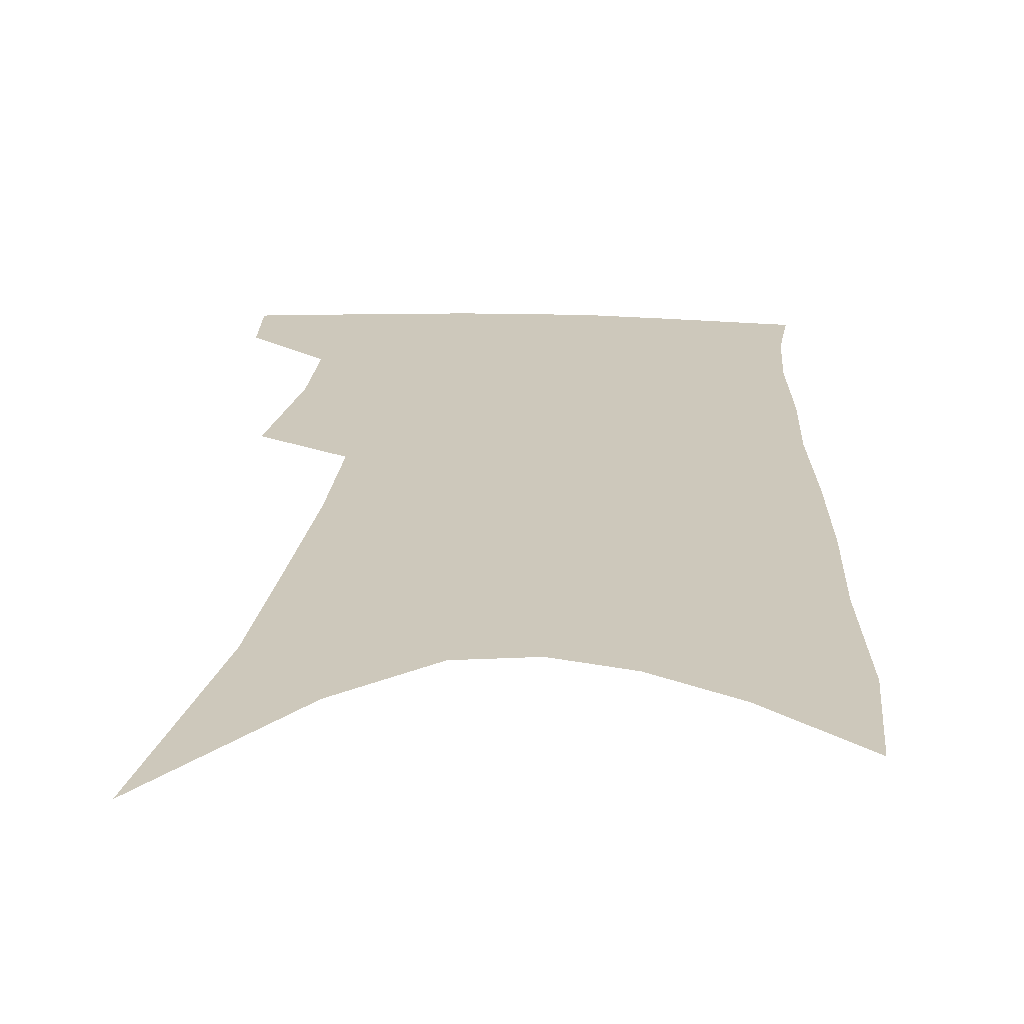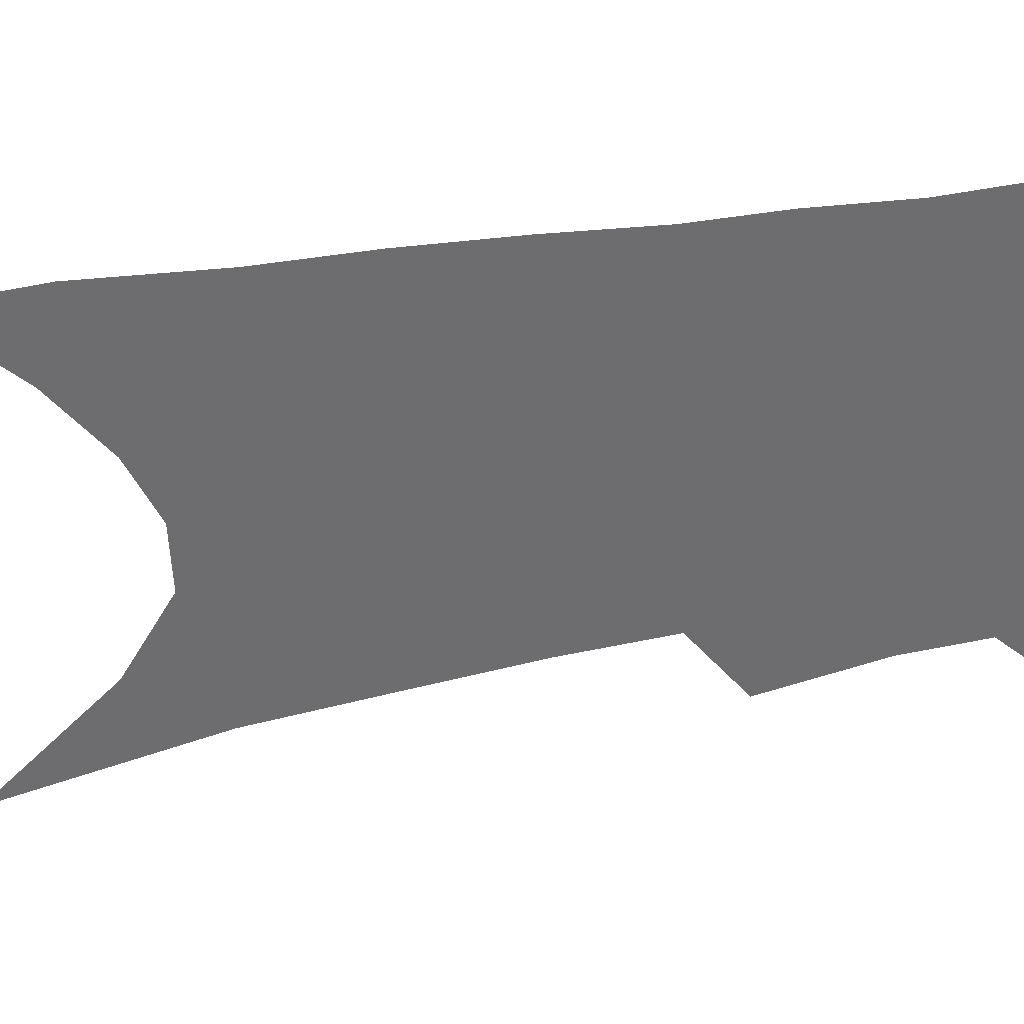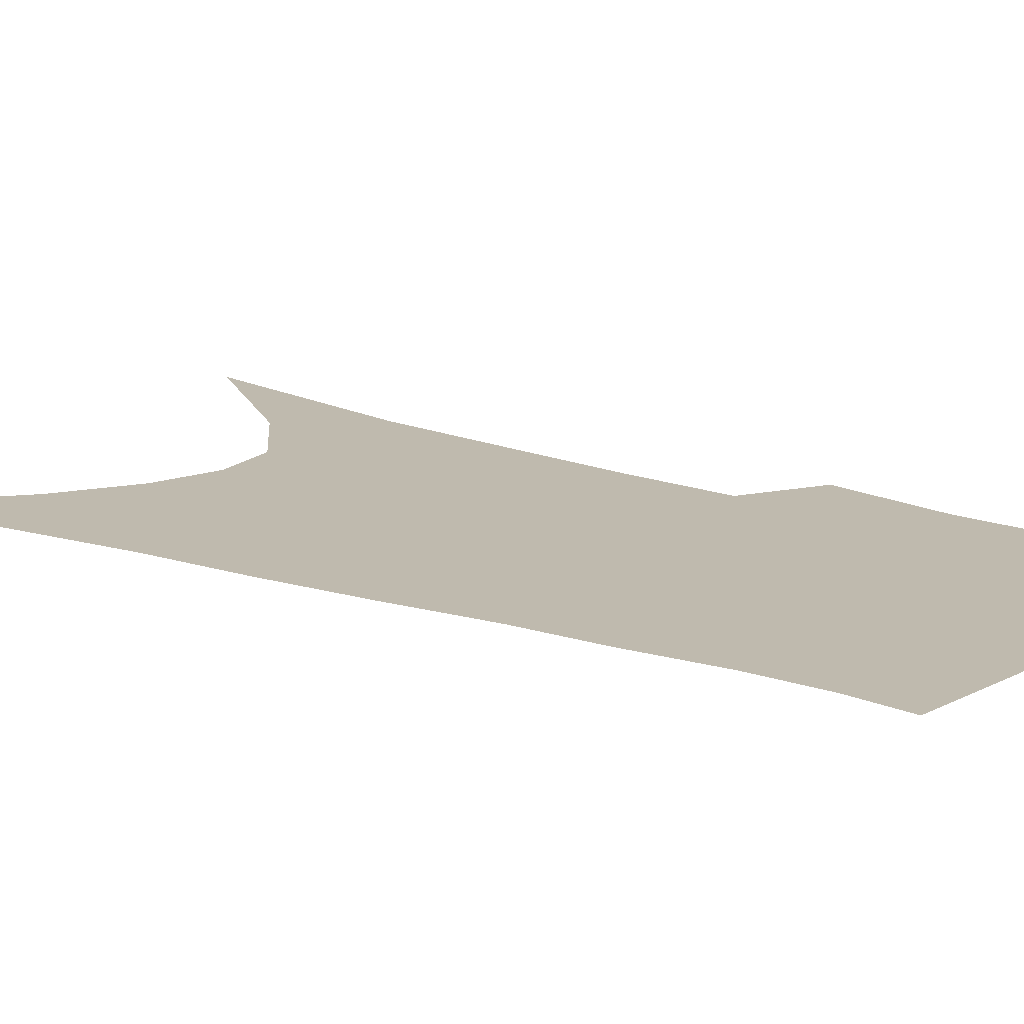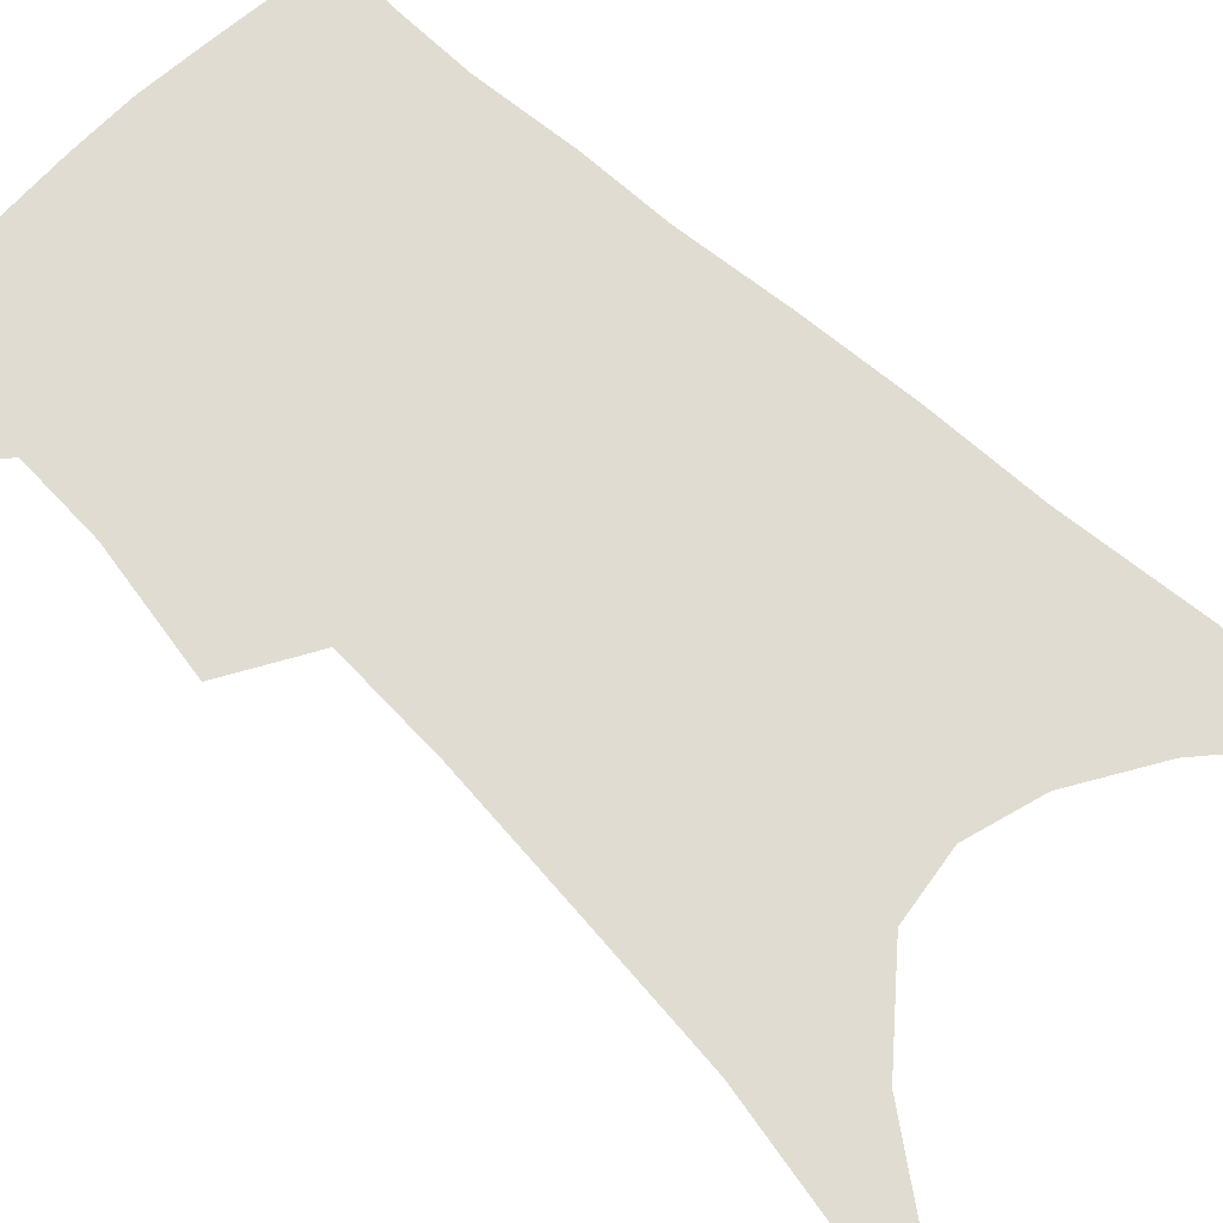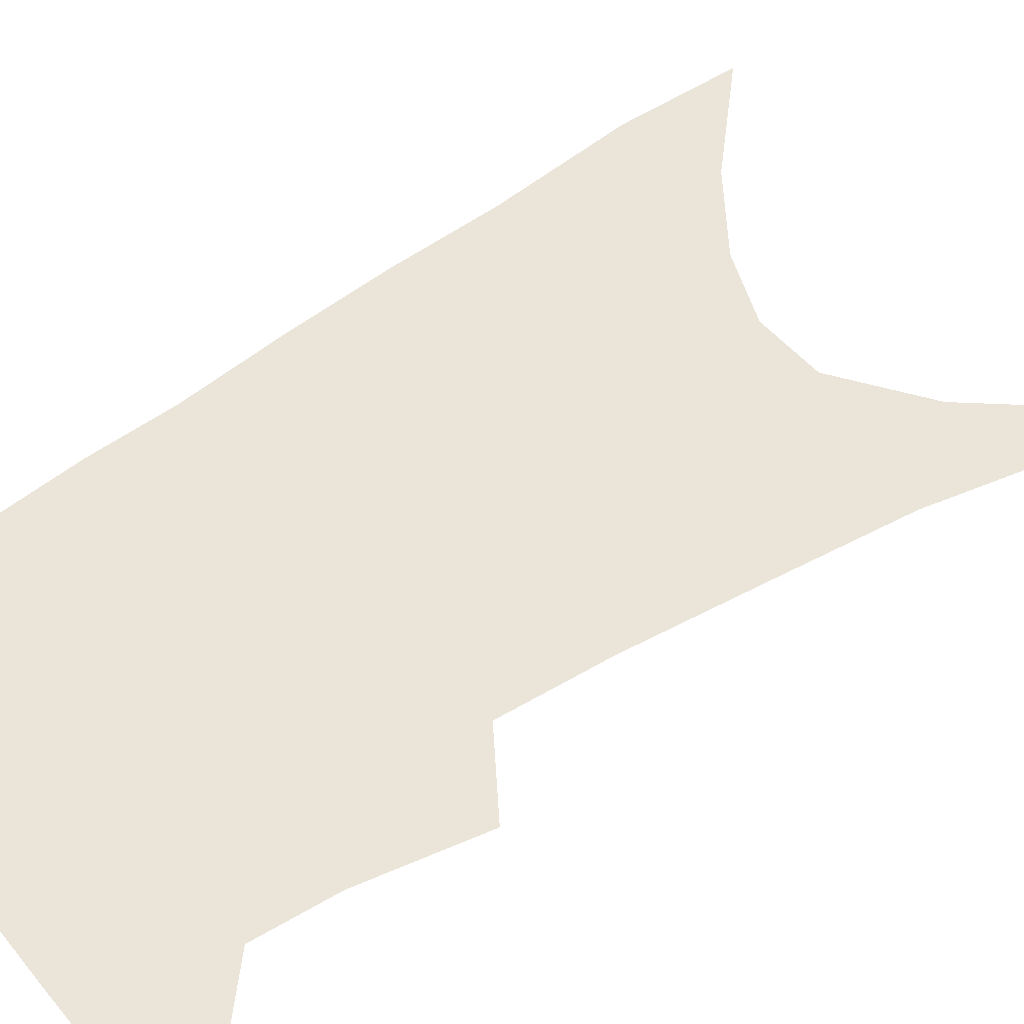
<metadata>
{"format":"obj","ext":"obj","renderer":"f3d","projection":"perspective","resolution":1024,"background":"white","views":[{"elev":21.8,"azim":5.6,"up":"+Z"},{"elev":-54.1,"azim":102.7,"up":"+Z"},{"elev":15.6,"azim":128.7,"up":"+Z"},{"elev":69.3,"azim":-44.0,"up":"+Z"},{"elev":58.7,"azim":-121.7,"up":"+Z"}]}
</metadata>
<code>
v 487.9 380.4 0
v 486.5 403.3 0
v 506.1 290 0
v 511.9 332.5 0
v 512.2 361 0
v 510.9 384.6 0
v 508 406.4 0
v 514.5 61.38 0
v 527 143 0
v 530 191.9 0
v 532.6 237.6 0
v 533.1 275.6 0
v 534.4 311.9 0
v 535.1 341.8 0
v 534.6 366.3 0
v 532.5 387.6 0
v 529.7 409.3 0
v 551.8 115.9 0
v 556.2 175.2 0
v 556.3 216.8 0
v 556.2 254.7 0
v 555.5 287 0
v 555.3 316.8 0
v 556.1 346.3 0
v 555.4 368.8 0
v 554.3 390.1 0
v 551.4 412 0
v 578.5 140.2 0
v 578.5 184.3 0
v 578 227.3 0
v 577 262 0
v 576.3 293.3 0
v 576.4 324.3 0
v 576.3 349.2 0
v 576.5 371.9 0
v 575.3 391.8 0
v 573.3 413.5 0
v 601.7 144.5 0
v 600.2 189.7 0
v 598.8 225 0
v 597.3 260.9 0
v 596.2 297 0
v 595.8 325.6 0
v 595.8 350.6 0
v 596 372.5 0
v 596 392.6 0
v 594.8 414.1 0
v 625.6 138.4 0
v 622.7 184 0
v 619.4 227.8 0
v 617.4 262.9 0
v 616.2 293.8 0
v 615.6 321.8 0
v 615 349.4 0
v 615.6 371.9 0
v 616.6 392.7 0
v 617.6 412.9 0
v 652 123.9 0
v 647.4 172.4 0
v 642.8 216.5 0
v 640.3 252.5 0
v 637.7 286.5 0
v 636 316.8 0
v 636.3 342.4 0
v 635.5 369 0
v 636.1 392.2 0
v 638 411.5 0
v 683 98.73 0
v 682.2 139 0
v 676 186.5 0
v 673.1 224.6 0
v 668.8 262.1 0
v 663.7 298.7 0
v 661.5 329 0
v 657.3 362 0
v 656.2 388.4 0
v 657.6 410.1 0
v 691 451 0
f 5 6 1
f 1 6 2
f 6 7 2
f 12 13 3
f 3 13 4
f 13 14 4
f 4 14 5
f 14 15 5
f 5 15 6
f 15 16 6
f 6 16 7
f 16 17 7
f 8 18 9
f 18 19 9
f 9 19 10
f 19 20 10
f 10 20 11
f 20 21 11
f 11 21 12
f 21 22 12
f 12 22 13
f 22 23 13
f 13 23 14
f 23 24 14
f 14 24 15
f 24 25 15
f 15 25 16
f 25 26 16
f 16 26 17
f 26 27 17
f 18 28 19
f 28 29 19
f 19 29 20
f 29 30 20
f 20 30 21
f 30 31 21
f 21 31 22
f 31 32 22
f 22 32 23
f 32 33 23
f 23 33 24
f 33 34 24
f 24 34 25
f 34 35 25
f 25 35 26
f 35 36 26
f 26 36 27
f 36 37 27
f 28 38 29
f 38 39 29
f 29 39 30
f 39 40 30
f 30 40 31
f 40 41 31
f 31 41 32
f 41 42 32
f 32 42 33
f 42 43 33
f 33 43 34
f 43 44 34
f 34 44 35
f 44 45 35
f 35 45 36
f 45 46 36
f 36 46 37
f 46 47 37
f 38 48 39
f 48 49 39
f 39 49 40
f 49 50 40
f 40 50 41
f 50 51 41
f 41 51 42
f 51 52 42
f 42 52 43
f 52 53 43
f 43 53 44
f 53 54 44
f 44 54 45
f 54 55 45
f 45 55 46
f 55 56 46
f 46 56 47
f 56 57 47
f 48 58 49
f 58 59 49
f 49 59 50
f 59 60 50
f 50 60 51
f 60 61 51
f 51 61 52
f 61 62 52
f 52 62 53
f 62 63 53
f 53 63 54
f 63 64 54
f 54 64 55
f 64 65 55
f 55 65 56
f 65 66 56
f 56 66 57
f 66 67 57
f 58 68 59
f 68 69 59
f 59 69 60
f 69 70 60
f 60 70 61
f 70 71 61
f 61 71 62
f 71 72 62
f 62 72 63
f 72 73 63
f 63 73 64
f 73 74 64
f 64 74 65
f 74 75 65
f 65 75 66
f 75 76 66
f 66 76 67
f 76 77 67

</code>
